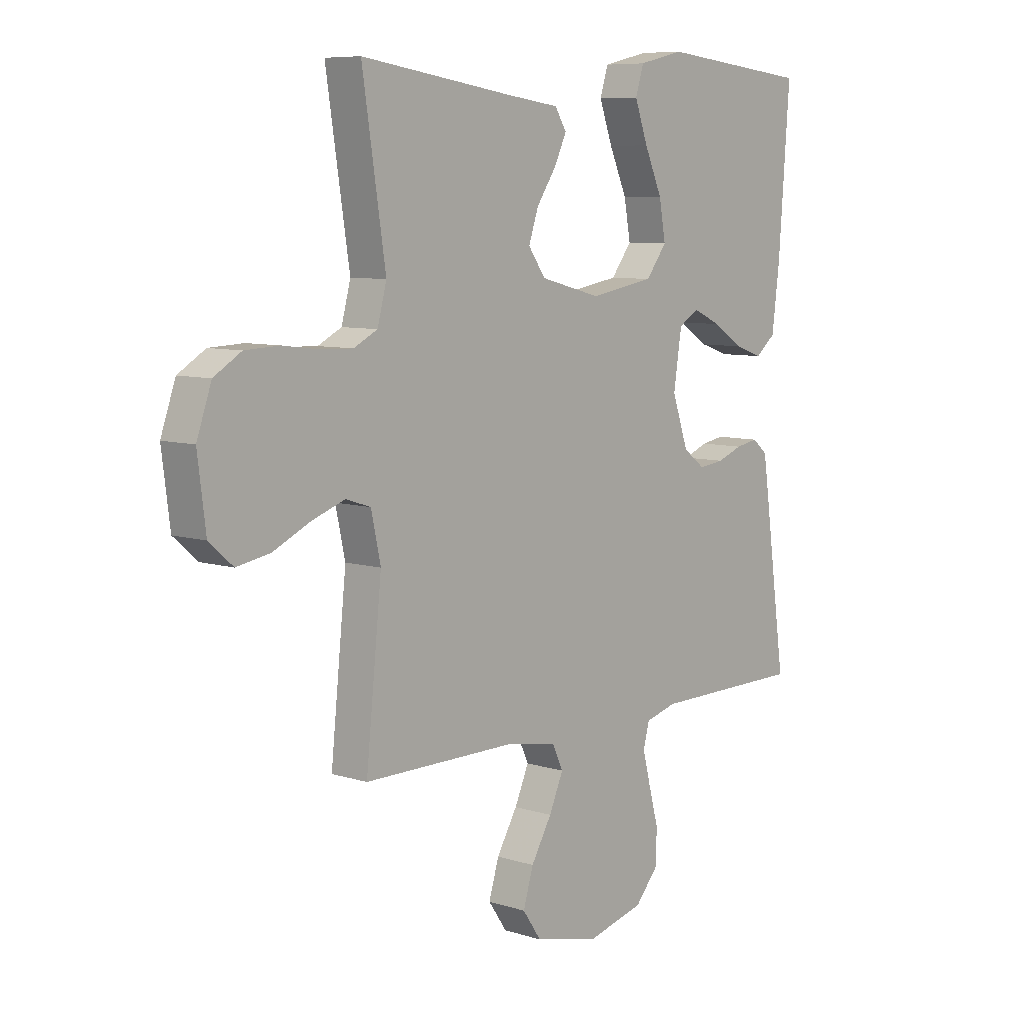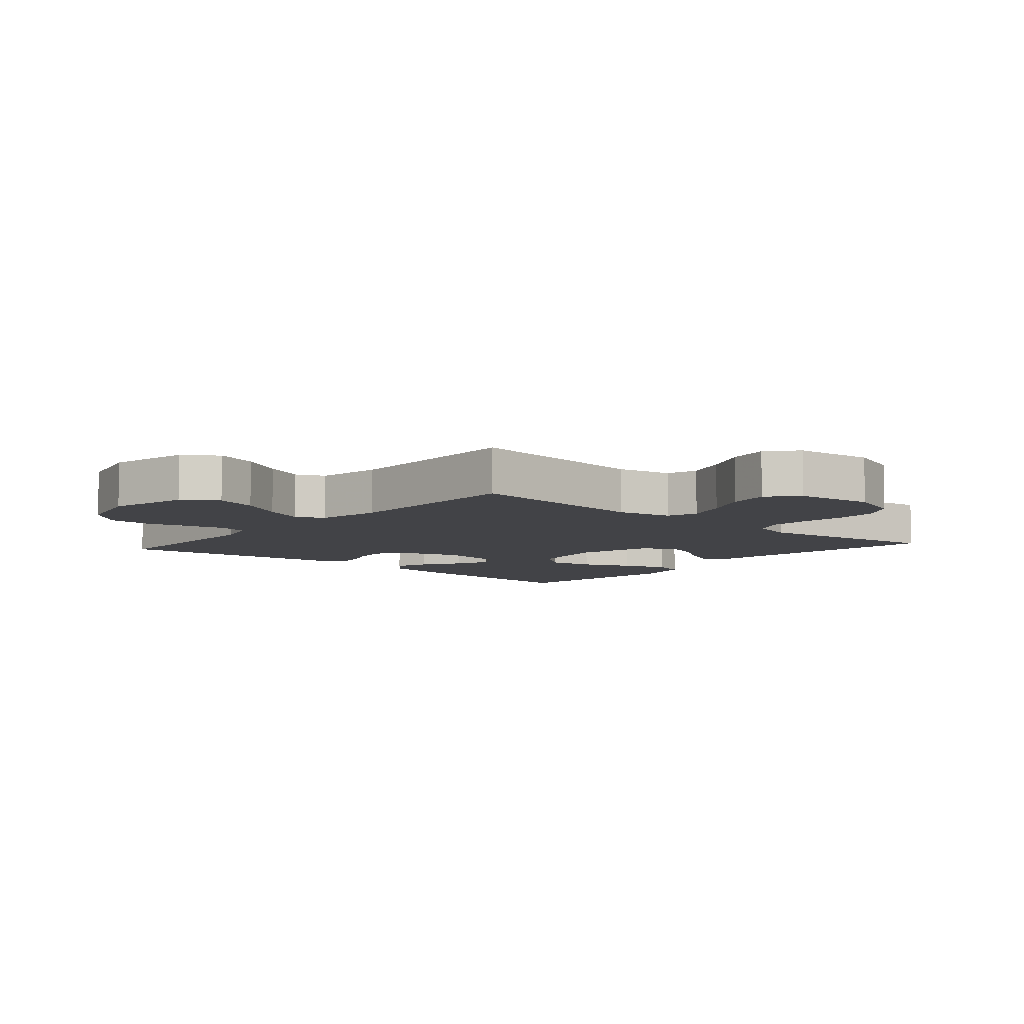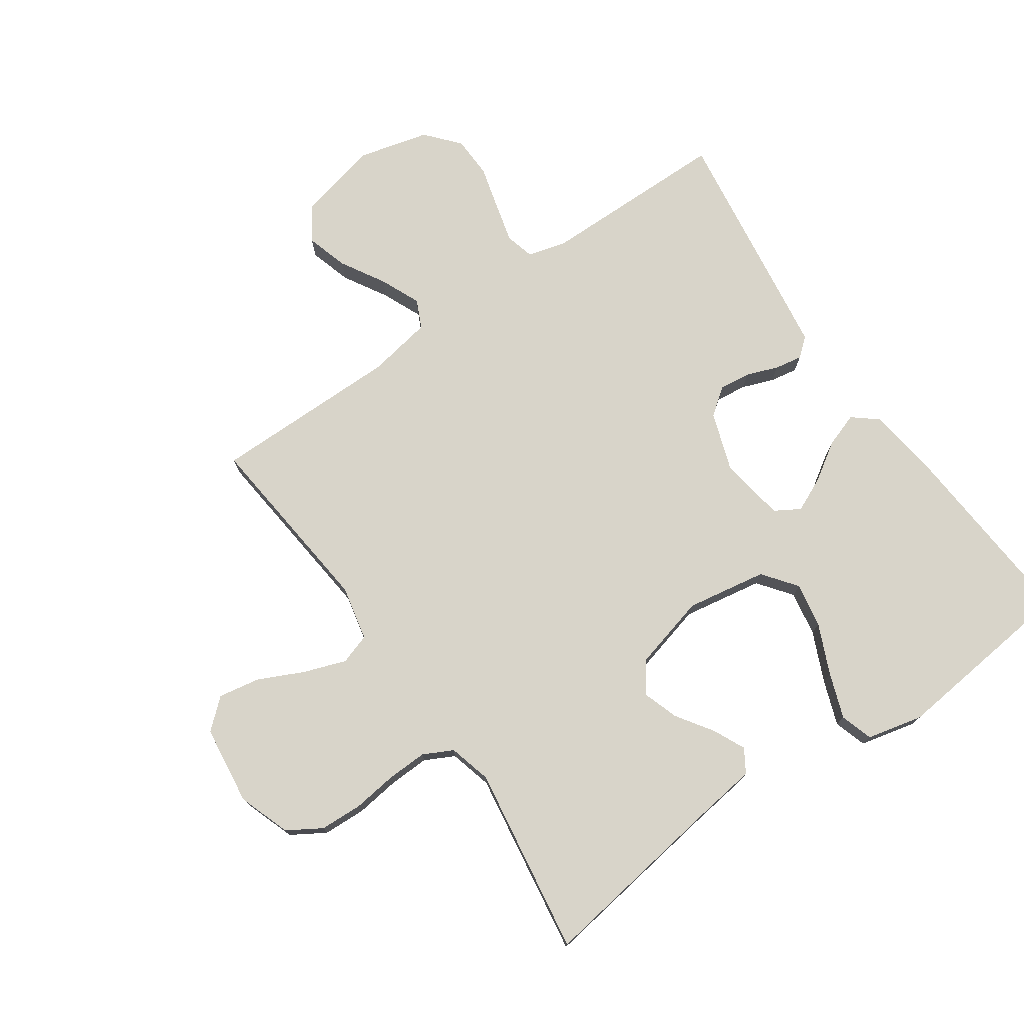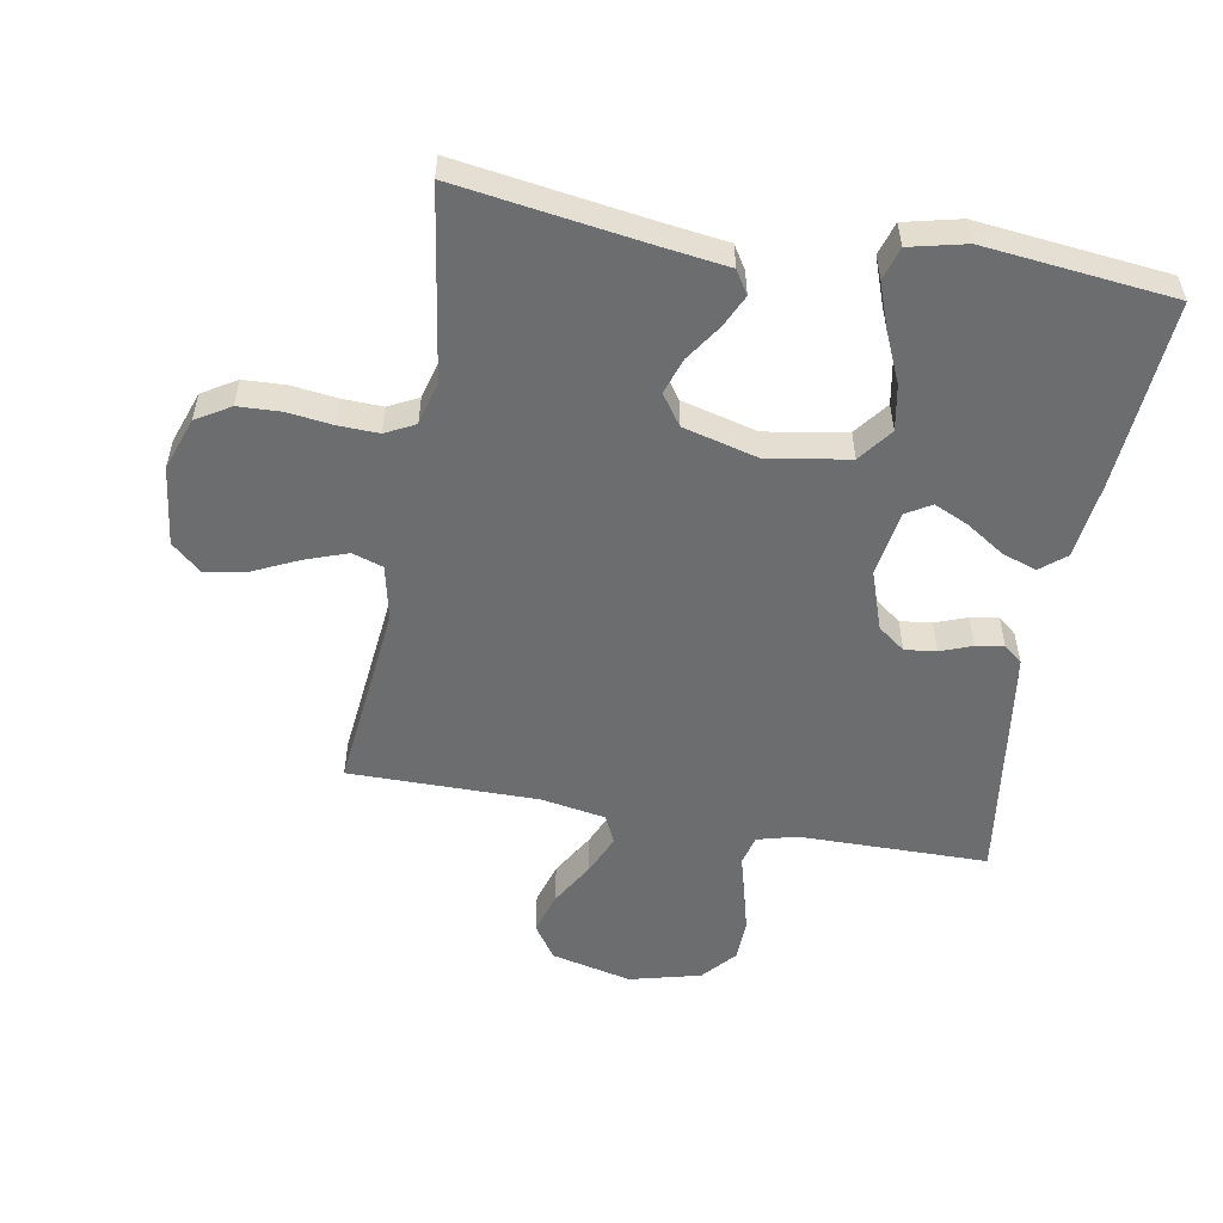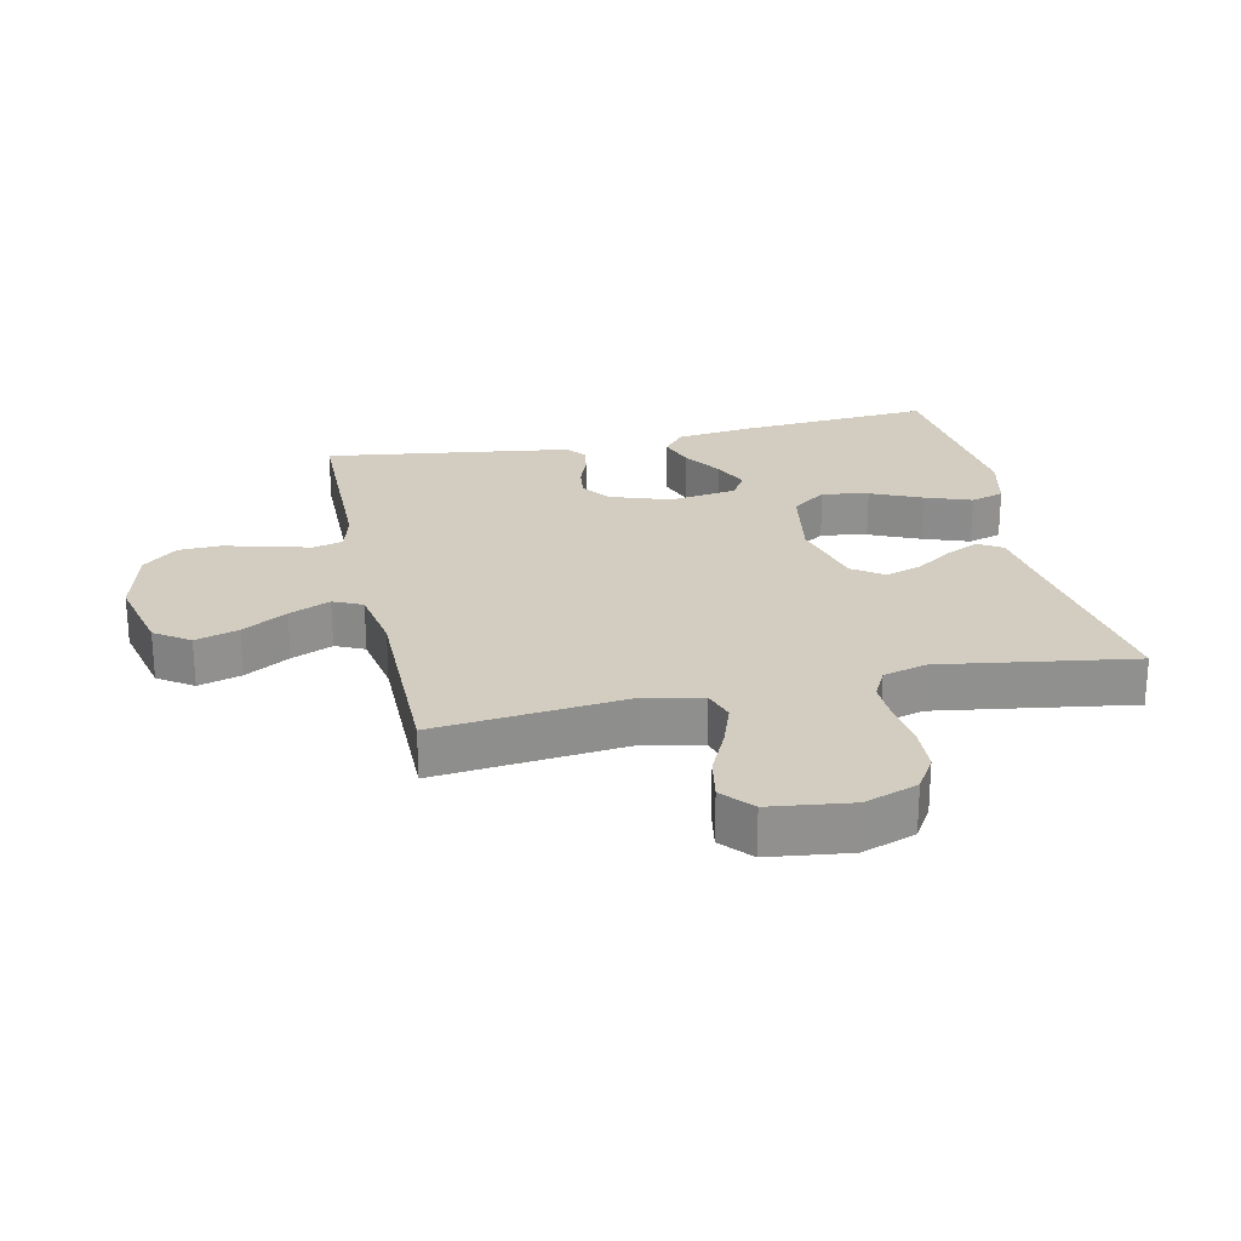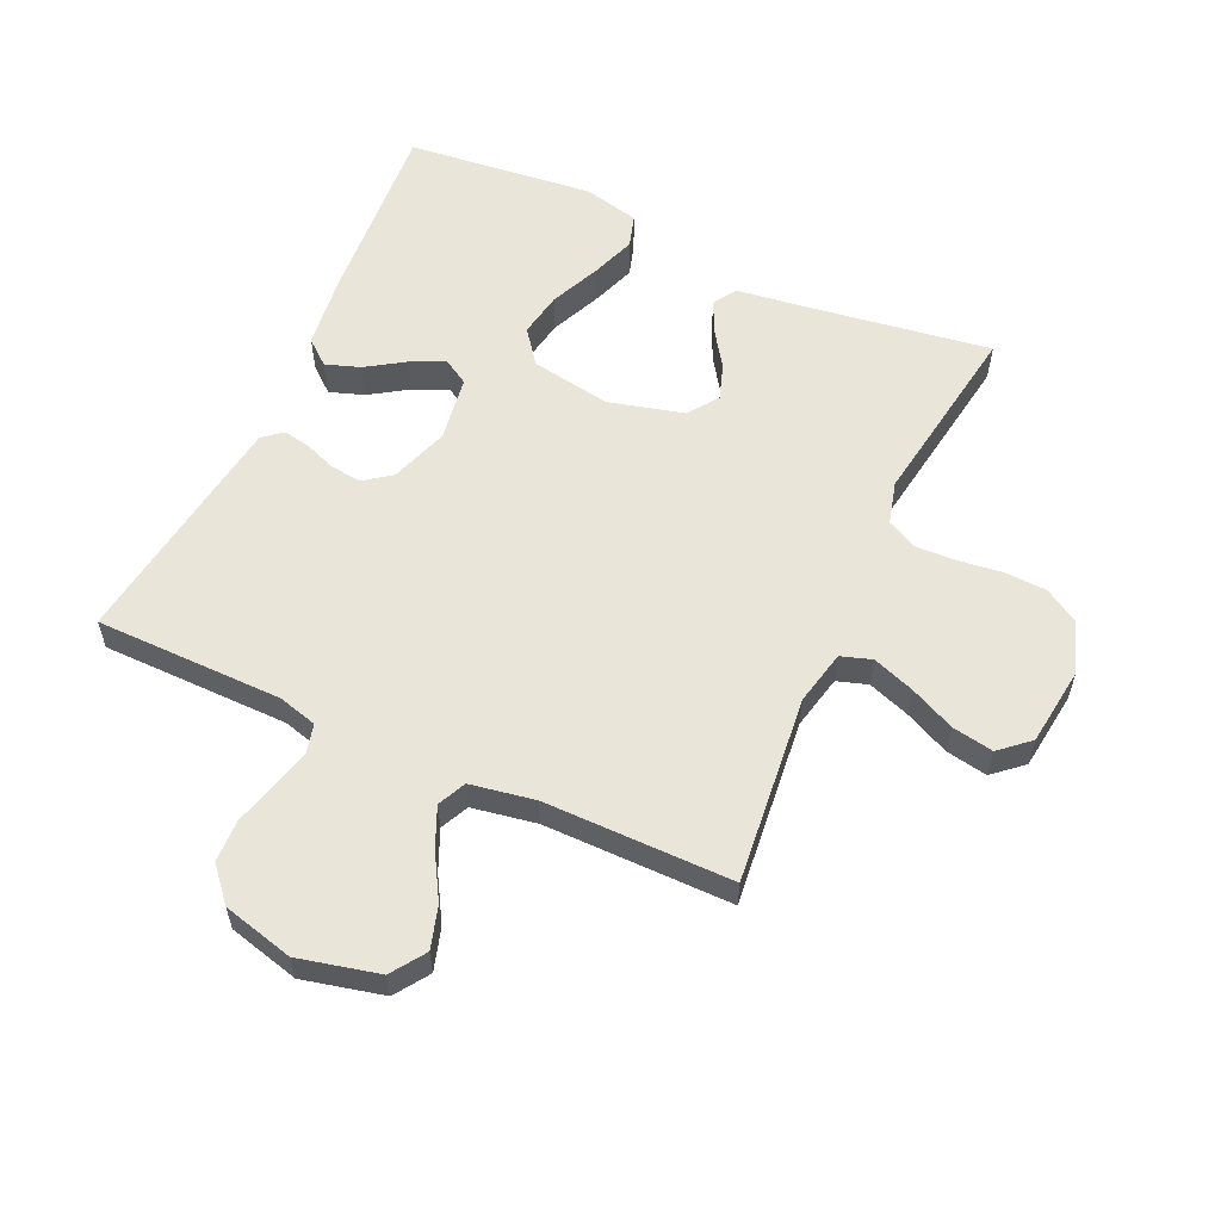
<metadata>
{"format":"obj","ext":"obj","renderer":"f3d","projection":"perspective","resolution":1024,"background":"white","views":[{"elev":7.8,"azim":-48.7,"up":"+Z"},{"elev":-7.4,"azim":-131.1,"up":"+Y"},{"elev":75.3,"azim":-34.8,"up":"+Y"},{"elev":-53.9,"azim":-10.2,"up":"+Y"},{"elev":24.7,"azim":-102.3,"up":"+Y"},{"elev":57.8,"azim":-155.5,"up":"+Y"}]}
</metadata>
<code>
v 0.5 0.07 -0.5
v 0.2 0.07 -0.503
v 0.138 0.07 -0.52
v 0.126 0.07 -0.566
v 0.142 0.07 -0.628
v 0.161 0.07 -0.698
v 0.159 0.07 -0.765
v 0.113 0.07 -0.818
v 0 0.07 -0.847
v -0.128 0.07 -0.817
v -0.165 0.07 -0.763
v -0.145 0.07 -0.696
v -0.104 0.07 -0.626
v -0.076 0.07 -0.562
v -0.097 0.07 -0.517
v -0.2 0.07 -0.499
v -0.5 0.07 -0.5
v -0.469 0.07 -0.2
v -0.488 0.07 -0.113
v -0.537 0.07 -0.097
v -0.604 0.07 -0.121
v -0.676 0.07 -0.155
v -0.742 0.07 -0.167
v -0.789 0.07 -0.126
v -0.805 0.07 0
v -0.776 0.07 0.083
v -0.722 0.07 0.116
v -0.654 0.07 0.119
v -0.583 0.07 0.11
v -0.519 0.07 0.108
v -0.472 0.07 0.132
v -0.454 0.07 0.2
v -0.5 0.07 0.5
v -0.2 0.07 0.456
v -0.095 0.07 0.442
v -0.072 0.07 0.405
v -0.096 0.07 0.354
v -0.135 0.07 0.296
v -0.154 0.07 0.239
v -0.12 0.07 0.191
v 0 0.07 0.16
v 0.128 0.07 0.182
v 0.169 0.07 0.236
v 0.156 0.07 0.308
v 0.121 0.07 0.387
v 0.095 0.07 0.459
v 0.111 0.07 0.511
v 0.2 0.07 0.532
v 0.5 0.07 0.5
v 0.478 0.07 0.2
v 0.463 0.07 0.079
v 0.423 0.07 0.046
v 0.368 0.07 0.065
v 0.308 0.07 0.104
v 0.253 0.07 0.129
v 0.213 0.07 0.105
v 0.197 0.07 0
v 0.229 0.07 -0.093
v 0.272 0.07 -0.125
v 0.322 0.07 -0.119
v 0.372 0.07 -0.1
v 0.416 0.07 -0.092
v 0.446 0.07 -0.117
v 0.458 0.07 -0.2
v 0.5 0 -0.5
v 0.2 0 -0.503
v 0.138 0 -0.52
v 0.126 0 -0.566
v 0.142 0 -0.628
v 0.161 0 -0.698
v 0.159 0 -0.765
v 0.113 0 -0.818
v 0 0 -0.847
v -0.128 0 -0.817
v -0.165 0 -0.763
v -0.145 0 -0.696
v -0.104 0 -0.626
v -0.076 0 -0.562
v -0.097 0 -0.517
v -0.2 0 -0.499
v -0.5 0 -0.5
v -0.469 0 -0.2
v -0.488 0 -0.113
v -0.537 0 -0.097
v -0.604 0 -0.121
v -0.676 0 -0.155
v -0.742 0 -0.167
v -0.789 0 -0.126
v -0.805 0 0
v -0.776 0 0.083
v -0.722 0 0.116
v -0.654 0 0.119
v -0.583 0 0.11
v -0.519 0 0.108
v -0.472 0 0.132
v -0.454 0 0.2
v -0.5 0 0.5
v -0.2 0 0.456
v -0.095 0 0.442
v -0.072 0 0.405
v -0.096 0 0.354
v -0.135 0 0.296
v -0.154 0 0.239
v -0.12 0 0.191
v 0 0 0.16
v 0.128 0 0.182
v 0.169 0 0.236
v 0.156 0 0.308
v 0.121 0 0.387
v 0.095 0 0.459
v 0.111 0 0.511
v 0.2 0 0.532
v 0.5 0 0.5
v 0.478 0 0.2
v 0.463 0 0.079
v 0.423 0 0.046
v 0.368 0 0.065
v 0.308 0 0.104
v 0.253 0 0.129
v 0.213 0 0.105
v 0.197 0 0
v 0.229 0 -0.093
v 0.272 0 -0.125
v 0.322 0 -0.119
v 0.372 0 -0.1
v 0.416 0 -0.092
v 0.446 0 -0.117
v 0.458 0 -0.2
f 64 1 2
f 63 64 2
f 62 63 2
f 61 62 2
f 60 61 2
f 59 60 2 3
f 58 59 3
f 57 58 3 4
f 52 53 54
f 51 52 54
f 50 51 54
f 49 50 54
f 48 49 54
f 47 48 54
f 46 47 54
f 45 46 54
f 44 45 54
f 43 44 54 55
f 42 43 55 56
f 36 37 38
f 35 36 38
f 34 35 38
f 34 38 39
f 33 34 39
f 32 33 39
f 31 32 39 40
f 27 28 29
f 26 27 29
f 25 26 29
f 24 25 29
f 23 24 29
f 22 23 29
f 21 22 29
f 20 21 29 30
f 31 40 41
f 30 31 41
f 20 30 41
f 19 20 41
f 11 12 13
f 10 11 13
f 9 10 13
f 8 9 13
f 7 8 13
f 6 7 13
f 5 6 13
f 4 5 13 14
f 57 4 14 15
f 57 15 16
f 56 57 16
f 42 56 16
f 41 42 16
f 19 41 16
f 18 19 16
f 16 17 18
f 66 65 128
f 66 128 127
f 66 127 126
f 66 126 125
f 66 125 124
f 67 66 124 123
f 67 123 122
f 68 67 122 121
f 118 117 116
f 118 116 115
f 118 115 114
f 118 114 113
f 118 113 112
f 118 112 111
f 118 111 110
f 118 110 109
f 118 109 108
f 119 118 108 107
f 120 119 107 106
f 102 101 100
f 102 100 99
f 102 99 98
f 103 102 98
f 103 98 97
f 103 97 96
f 104 103 96 95
f 93 92 91
f 93 91 90
f 93 90 89
f 93 89 88
f 93 88 87
f 93 87 86
f 93 86 85
f 94 93 85 84
f 105 104 95
f 105 95 94
f 105 94 84
f 105 84 83
f 77 76 75
f 77 75 74
f 77 74 73
f 77 73 72
f 77 72 71
f 77 71 70
f 77 70 69
f 78 77 69 68
f 79 78 68 121
f 80 79 121
f 80 121 120
f 80 120 106
f 80 106 105
f 80 105 83
f 80 83 82
f 82 81 80
f 1 65 66 2
f 2 66 67 3
f 3 67 68 4
f 4 68 69 5
f 5 69 70 6
f 6 70 71 7
f 7 71 72 8
f 8 72 73 9
f 9 73 74 10
f 10 74 75 11
f 11 75 76 12
f 12 76 77 13
f 13 77 78 14
f 14 78 79 15
f 15 79 80 16
f 16 80 81 17
f 17 81 82 18
f 18 82 83 19
f 19 83 84 20
f 20 84 85 21
f 21 85 86 22
f 22 86 87 23
f 23 87 88 24
f 24 88 89 25
f 25 89 90 26
f 26 90 91 27
f 27 91 92 28
f 28 92 93 29
f 29 93 94 30
f 30 94 95 31
f 31 95 96 32
f 32 96 97 33
f 33 97 98 34
f 34 98 99 35
f 35 99 100 36
f 36 100 101 37
f 37 101 102 38
f 38 102 103 39
f 39 103 104 40
f 40 104 105 41
f 41 105 106 42
f 42 106 107 43
f 43 107 108 44
f 44 108 109 45
f 45 109 110 46
f 46 110 111 47
f 47 111 112 48
f 48 112 113 49
f 49 113 114 50
f 50 114 115 51
f 51 115 116 52
f 52 116 117 53
f 53 117 118 54
f 54 118 119 55
f 55 119 120 56
f 56 120 121 57
f 57 121 122 58
f 58 122 123 59
f 59 123 124 60
f 60 124 125 61
f 61 125 126 62
f 62 126 127 63
f 63 127 128 64
f 64 128 65 1

</code>
